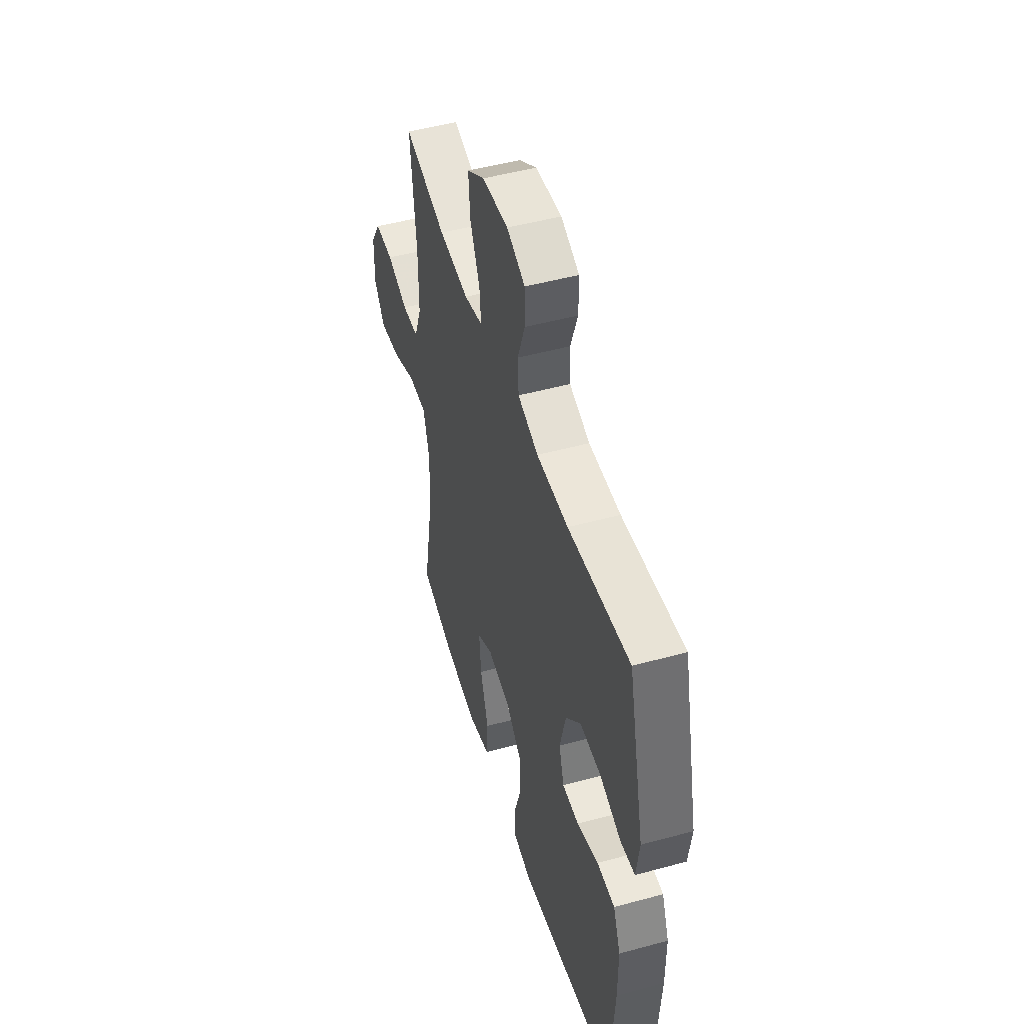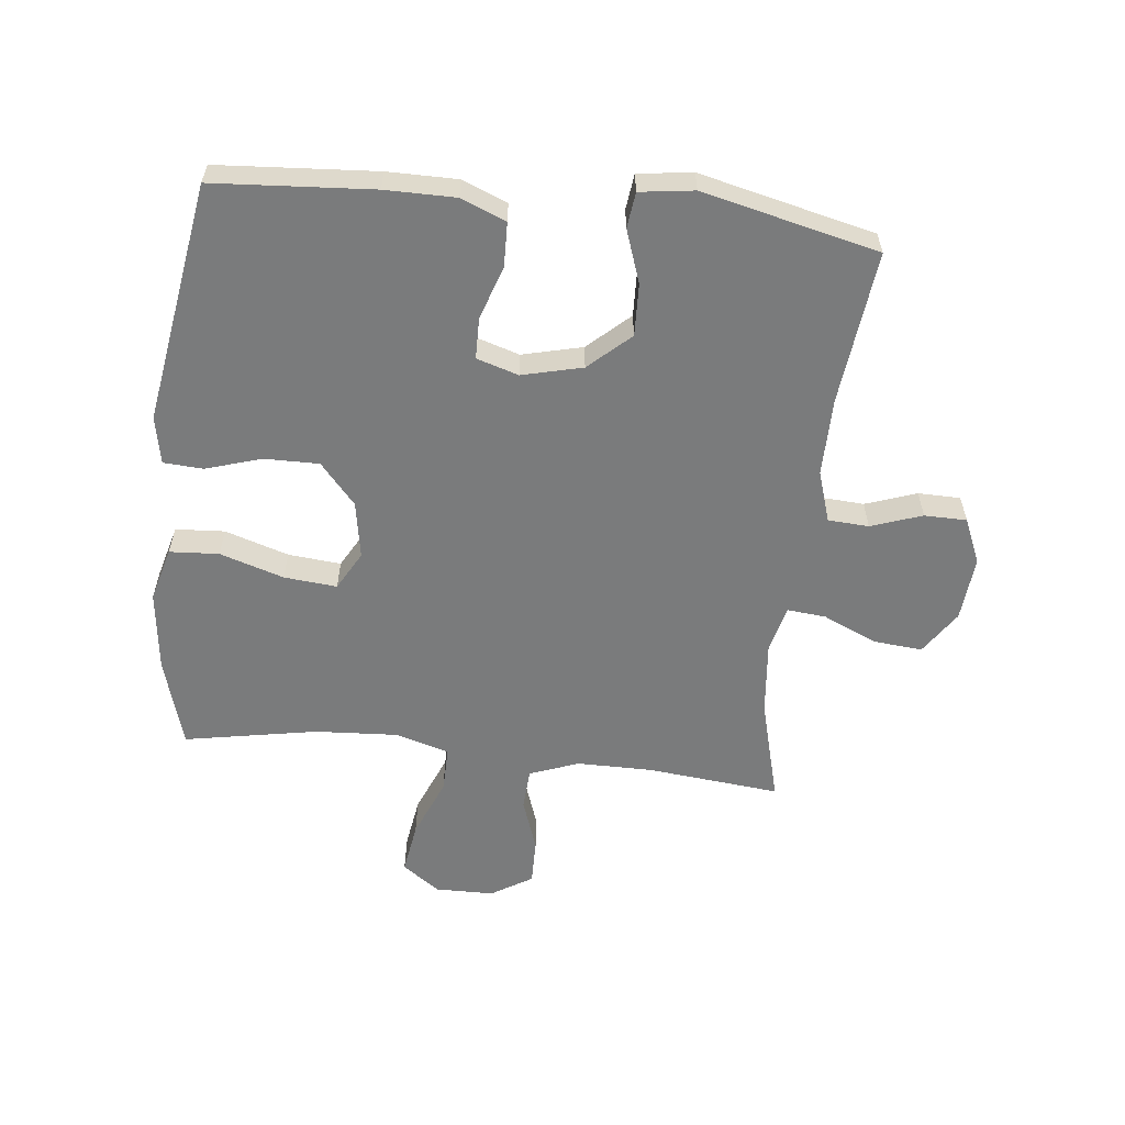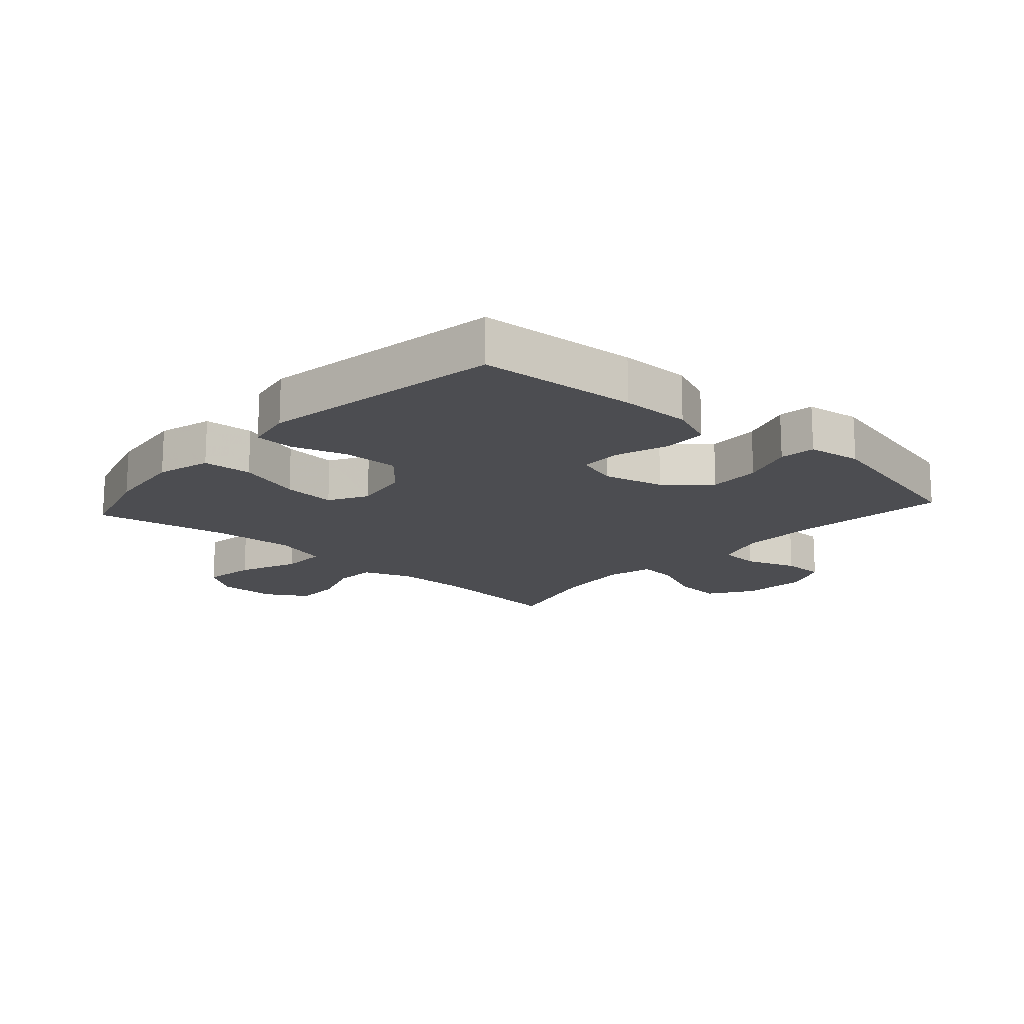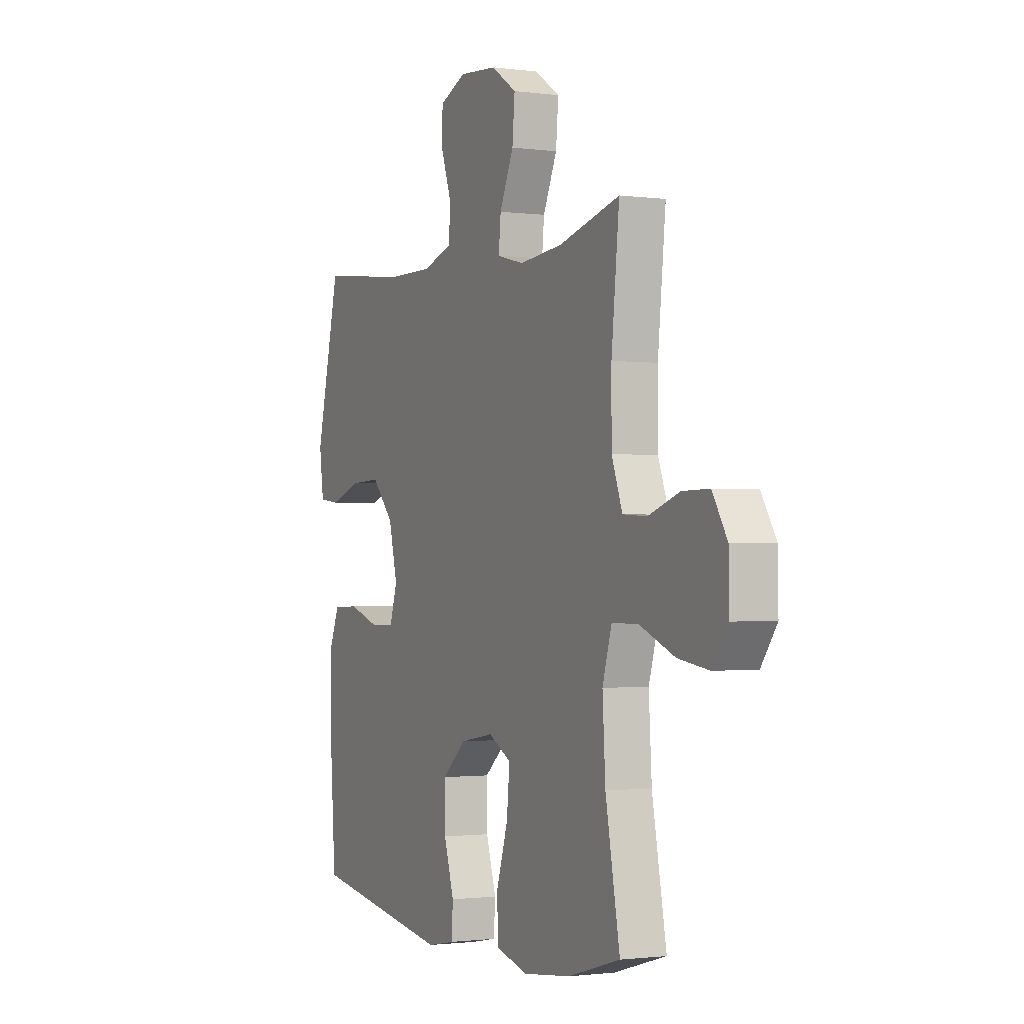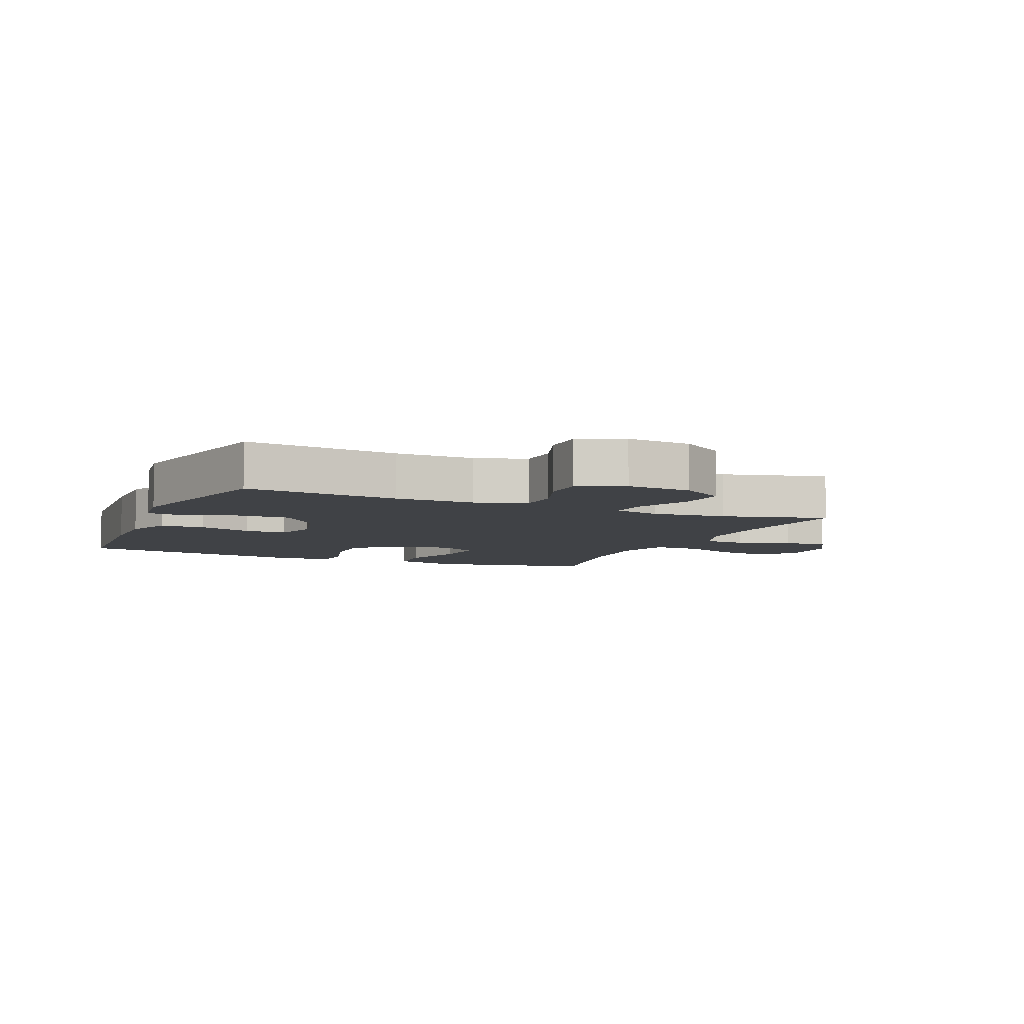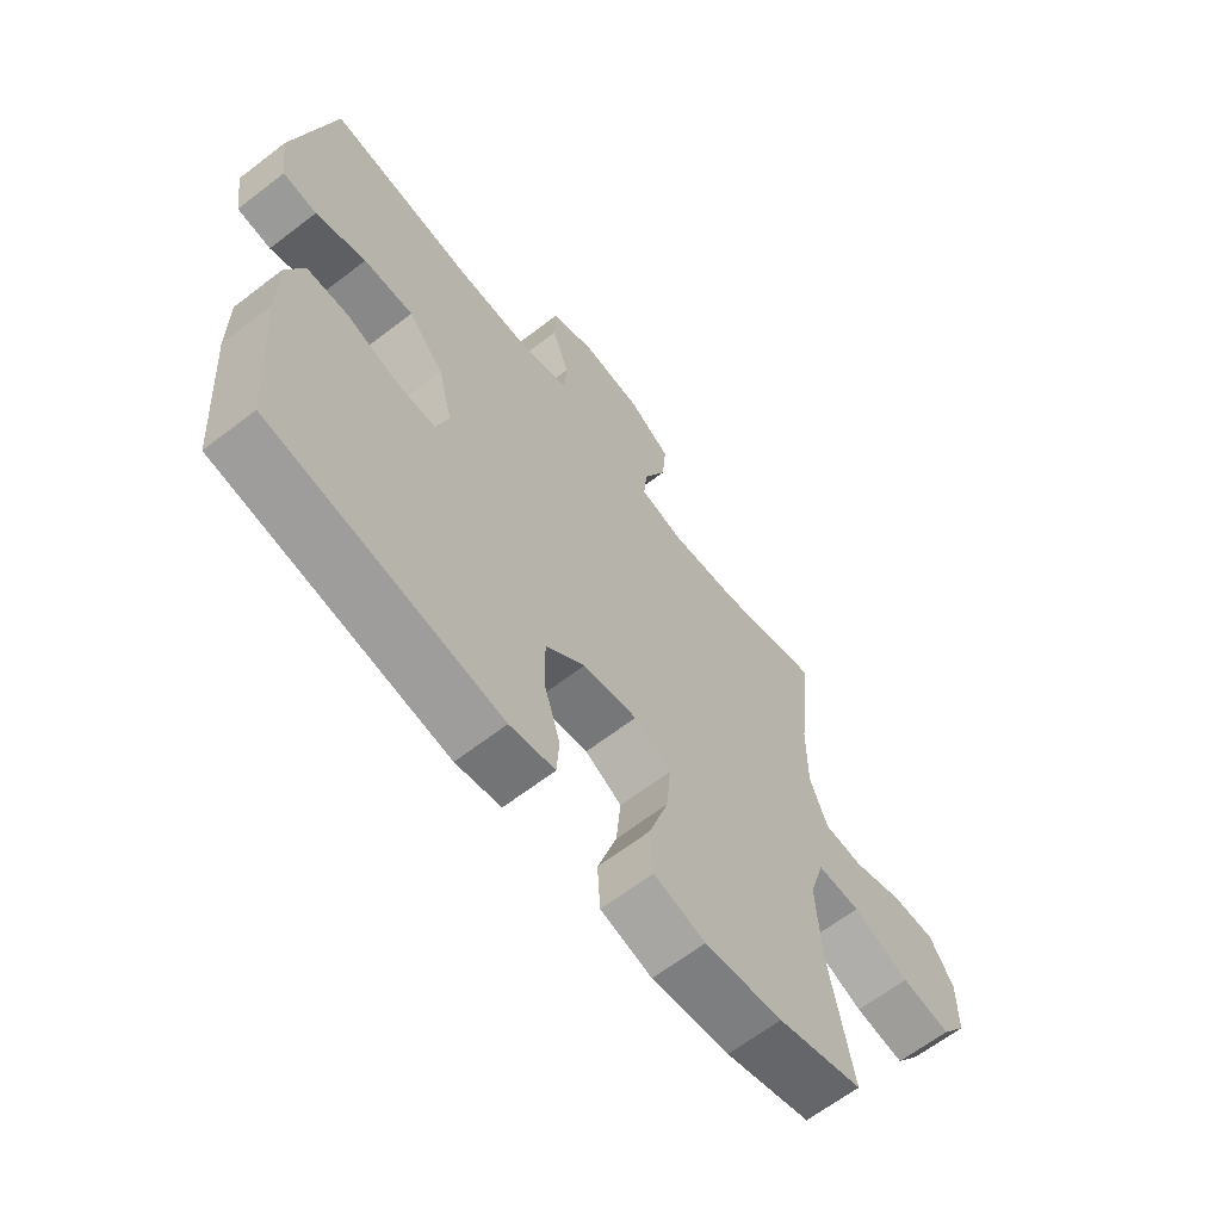
<metadata>
{"format":"obj","ext":"obj","renderer":"f3d","projection":"perspective","resolution":1024,"background":"white","views":[{"elev":49.3,"azim":-106.8,"up":"+Z"},{"elev":-58.3,"azim":-96.3,"up":"+Y"},{"elev":-16.2,"azim":-131.9,"up":"+Y"},{"elev":-1.3,"azim":64.1,"up":"+Z"},{"elev":-6.5,"azim":-23.2,"up":"+Y"},{"elev":-64.4,"azim":-52.2,"up":"+Z"}]}
</metadata>
<code>
v 0.5 0.07 -0.5
v 0.354 0.07 -0.543
v 0.221 0.07 -0.559
v 0.133 0.07 -0.535
v 0.128 0.07 -0.455
v 0.161 0.07 -0.351
v 0.169 0.07 -0.265
v 0.106 0.07 -0.23
v 0.013 0.07 -0.246
v -0.054 0.07 -0.304
v -0.053 0.07 -0.393
v -0.025 0.07 -0.484
v -0.029 0.07 -0.548
v -0.106 0.07 -0.563
v -0.225 0.07 -0.544
v -0.5 0.07 -0.5
v -0.518 0.07 -0.241
v -0.518 0.07 -0.127
v -0.488 0.07 -0.054
v -0.416 0.07 -0.052
v -0.329 0.07 -0.081
v -0.262 0.07 -0.08
v -0.241 0.07 -0.012
v -0.265 0.07 0.086
v -0.326 0.07 0.153
v -0.411 0.07 0.15
v -0.497 0.07 0.12
v -0.555 0.07 0.127
v -0.567 0.07 0.215
v -0.5 0.07 0.5
v -0.251 0.07 0.472
v -0.123 0.07 0.471
v -0.04 0.07 0.498
v -0.036 0.07 0.564
v -0.065 0.07 0.647
v -0.064 0.07 0.716
v 0.01 0.07 0.748
v 0.115 0.07 0.739
v 0.186 0.07 0.692
v 0.179 0.07 0.612
v 0.14 0.07 0.525
v 0.134 0.07 0.462
v 0.209 0.07 0.443
v 0.33 0.07 0.455
v 0.5 0.07 0.5
v 0.478 0.07 0.284
v 0.478 0.07 0.161
v 0.508 0.07 0.081
v 0.575 0.07 0.077
v 0.661 0.07 0.107
v 0.736 0.07 0.108
v 0.777 0.07 0.041
v 0.778 0.07 -0.054
v 0.734 0.07 -0.115
v 0.649 0.07 -0.102
v 0.552 0.07 -0.062
v 0.478 0.07 -0.061
v 0.452 0.07 -0.148
v 0.46 0.07 -0.283
v 0.5 0 -0.5
v 0.354 0 -0.543
v 0.221 0 -0.559
v 0.133 0 -0.535
v 0.128 0 -0.455
v 0.161 0 -0.351
v 0.169 0 -0.265
v 0.106 0 -0.23
v 0.013 0 -0.246
v -0.054 0 -0.304
v -0.053 0 -0.393
v -0.025 0 -0.484
v -0.029 0 -0.548
v -0.106 0 -0.563
v -0.225 0 -0.544
v -0.5 0 -0.5
v -0.518 0 -0.241
v -0.518 0 -0.127
v -0.488 0 -0.054
v -0.416 0 -0.052
v -0.329 0 -0.081
v -0.262 0 -0.08
v -0.241 0 -0.012
v -0.265 0 0.086
v -0.326 0 0.153
v -0.411 0 0.15
v -0.497 0 0.12
v -0.555 0 0.127
v -0.567 0 0.215
v -0.5 0 0.5
v -0.251 0 0.472
v -0.123 0 0.471
v -0.04 0 0.498
v -0.036 0 0.564
v -0.065 0 0.647
v -0.064 0 0.716
v 0.01 0 0.748
v 0.115 0 0.739
v 0.186 0 0.692
v 0.179 0 0.612
v 0.14 0 0.525
v 0.134 0 0.462
v 0.209 0 0.443
v 0.33 0 0.455
v 0.5 0 0.5
v 0.478 0 0.284
v 0.478 0 0.161
v 0.508 0 0.081
v 0.575 0 0.077
v 0.661 0 0.107
v 0.736 0 0.108
v 0.777 0 0.041
v 0.778 0 -0.054
v 0.734 0 -0.115
v 0.649 0 -0.102
v 0.552 0 -0.062
v 0.478 0 -0.061
v 0.452 0 -0.148
v 0.46 0 -0.283
f 53 54 55 56
f 53 56 57
f 52 53 57
f 49 50 51 52
f 48 49 52 57
f 47 48 57 58
f 44 45 46
f 43 44 46 47
f 42 43 47 58
f 38 39 40 41
f 38 41 42
f 37 38 42
f 34 35 36 37
f 33 34 37 42
f 32 33 42 58
f 28 29 30 31
f 26 27 28 31
f 25 26 31 32
f 24 25 32 58
f 18 19 20 21
f 18 21 22
f 17 18 22
f 16 17 22
f 15 16 22
f 14 15 22 23
f 11 12 13 14
f 10 11 14 23
f 3 4 5 6
f 3 6 7
f 59 1 2 3
f 59 3 7
f 58 59 7 8
f 24 58 8 9
f 9 10 23 24
f 115 114 113 112
f 116 115 112
f 116 112 111
f 111 110 109 108
f 116 111 108 107
f 117 116 107 106
f 105 104 103
f 106 105 103 102
f 117 106 102 101
f 100 99 98 97
f 101 100 97
f 101 97 96
f 96 95 94 93
f 101 96 93 92
f 117 101 92 91
f 90 89 88 87
f 90 87 86 85
f 91 90 85 84
f 117 91 84 83
f 80 79 78 77
f 81 80 77
f 81 77 76
f 81 76 75
f 81 75 74
f 82 81 74 73
f 73 72 71 70
f 82 73 70 69
f 65 64 63 62
f 66 65 62
f 62 61 60 118
f 66 62 118
f 67 66 118 117
f 68 67 117 83
f 83 82 69 68
f 1 60 61 2
f 2 61 62 3
f 3 62 63 4
f 4 63 64 5
f 5 64 65 6
f 6 65 66 7
f 7 66 67 8
f 8 67 68 9
f 9 68 69 10
f 10 69 70 11
f 11 70 71 12
f 12 71 72 13
f 13 72 73 14
f 14 73 74 15
f 15 74 75 16
f 16 75 76 17
f 17 76 77 18
f 18 77 78 19
f 19 78 79 20
f 20 79 80 21
f 21 80 81 22
f 22 81 82 23
f 23 82 83 24
f 24 83 84 25
f 25 84 85 26
f 26 85 86 27
f 27 86 87 28
f 28 87 88 29
f 29 88 89 30
f 30 89 90 31
f 31 90 91 32
f 32 91 92 33
f 33 92 93 34
f 34 93 94 35
f 35 94 95 36
f 36 95 96 37
f 37 96 97 38
f 38 97 98 39
f 39 98 99 40
f 40 99 100 41
f 41 100 101 42
f 42 101 102 43
f 43 102 103 44
f 44 103 104 45
f 45 104 105 46
f 46 105 106 47
f 47 106 107 48
f 48 107 108 49
f 49 108 109 50
f 50 109 110 51
f 51 110 111 52
f 52 111 112 53
f 53 112 113 54
f 54 113 114 55
f 55 114 115 56
f 56 115 116 57
f 57 116 117 58
f 58 117 118 59
f 59 118 60 1

</code>
